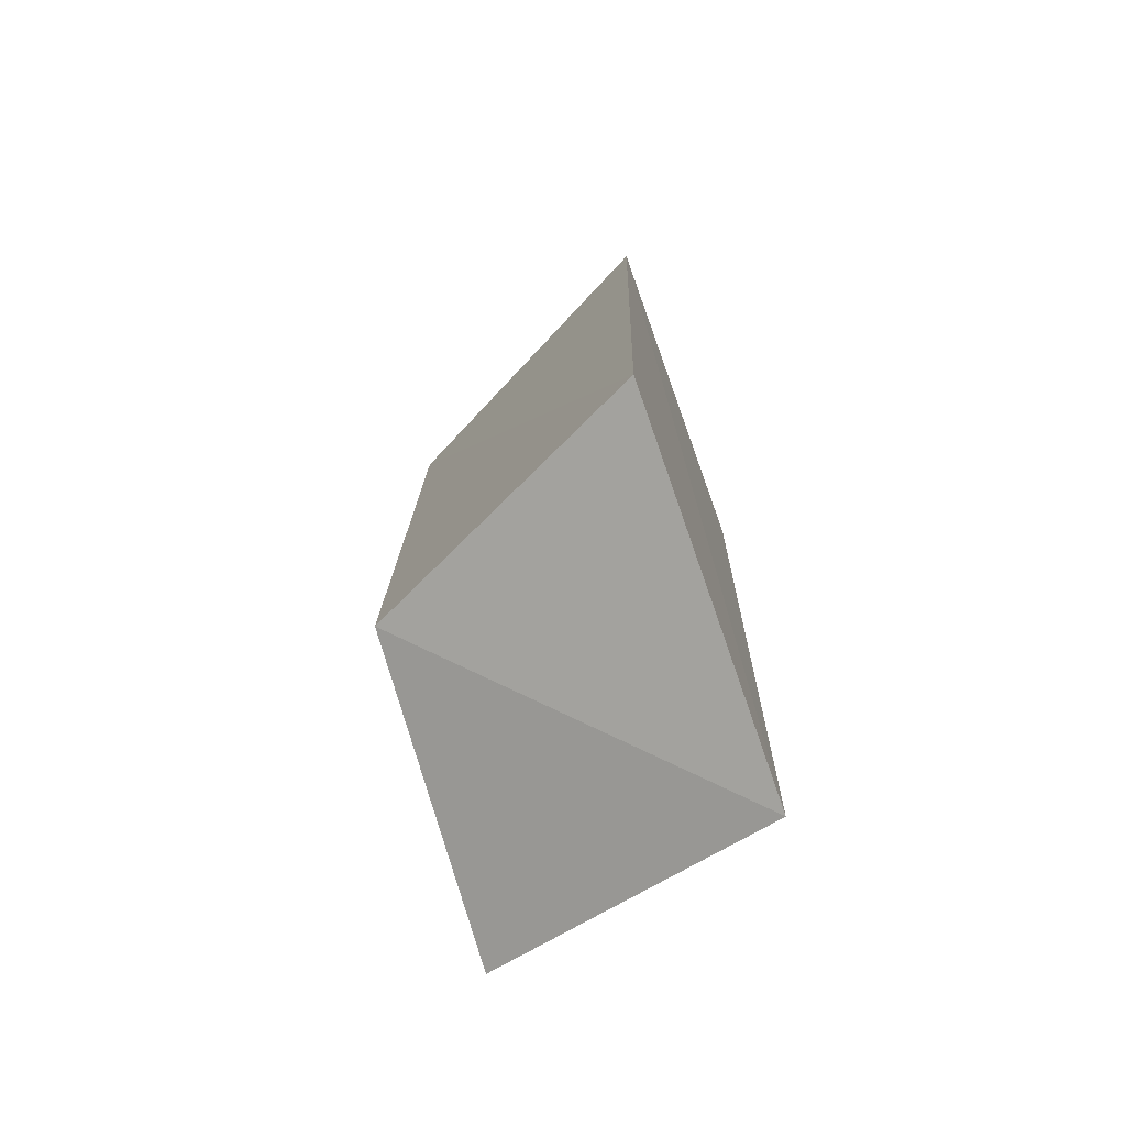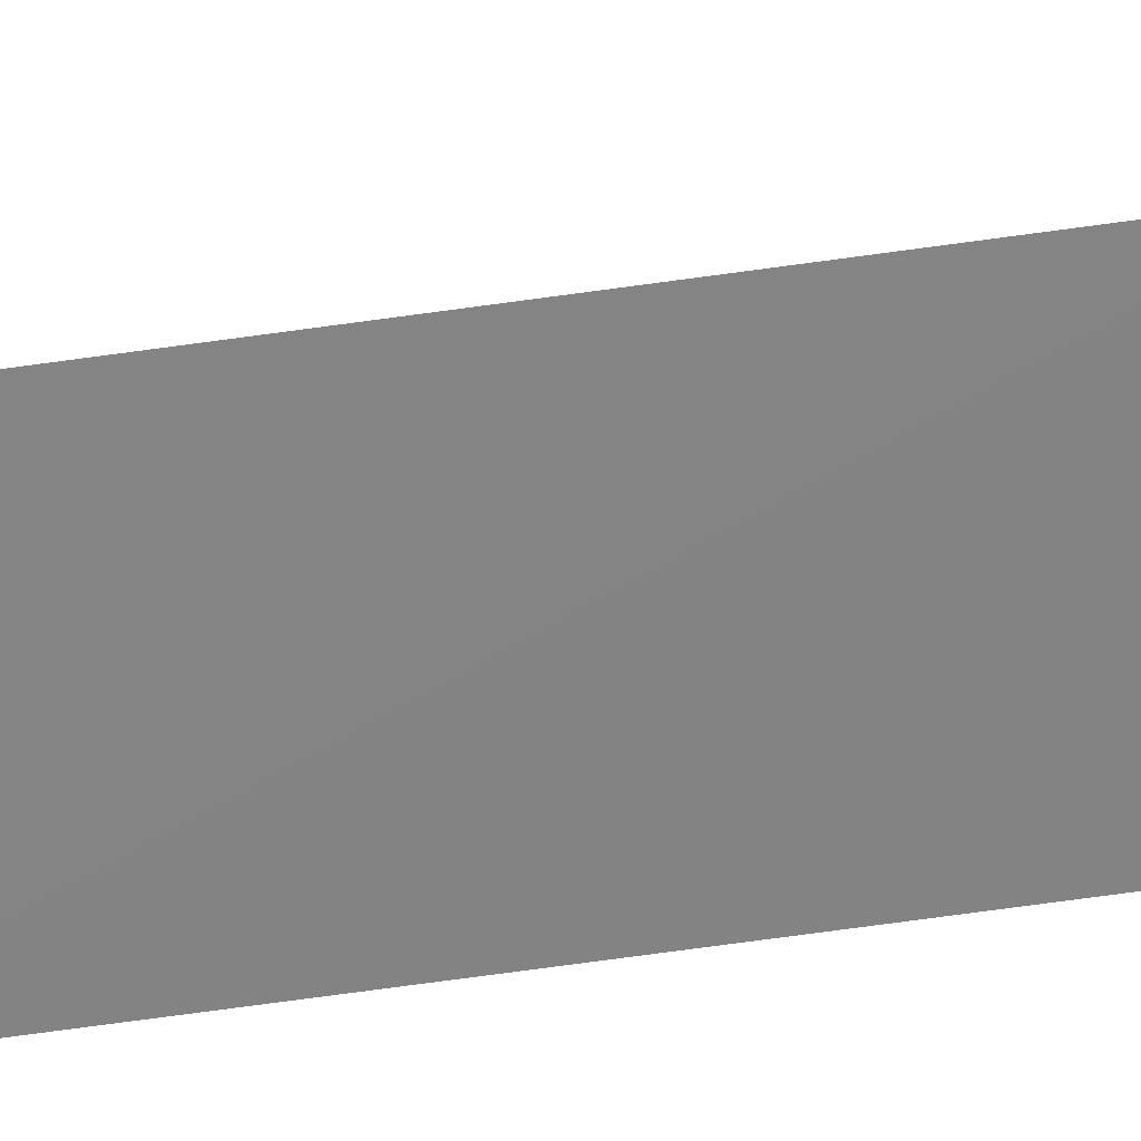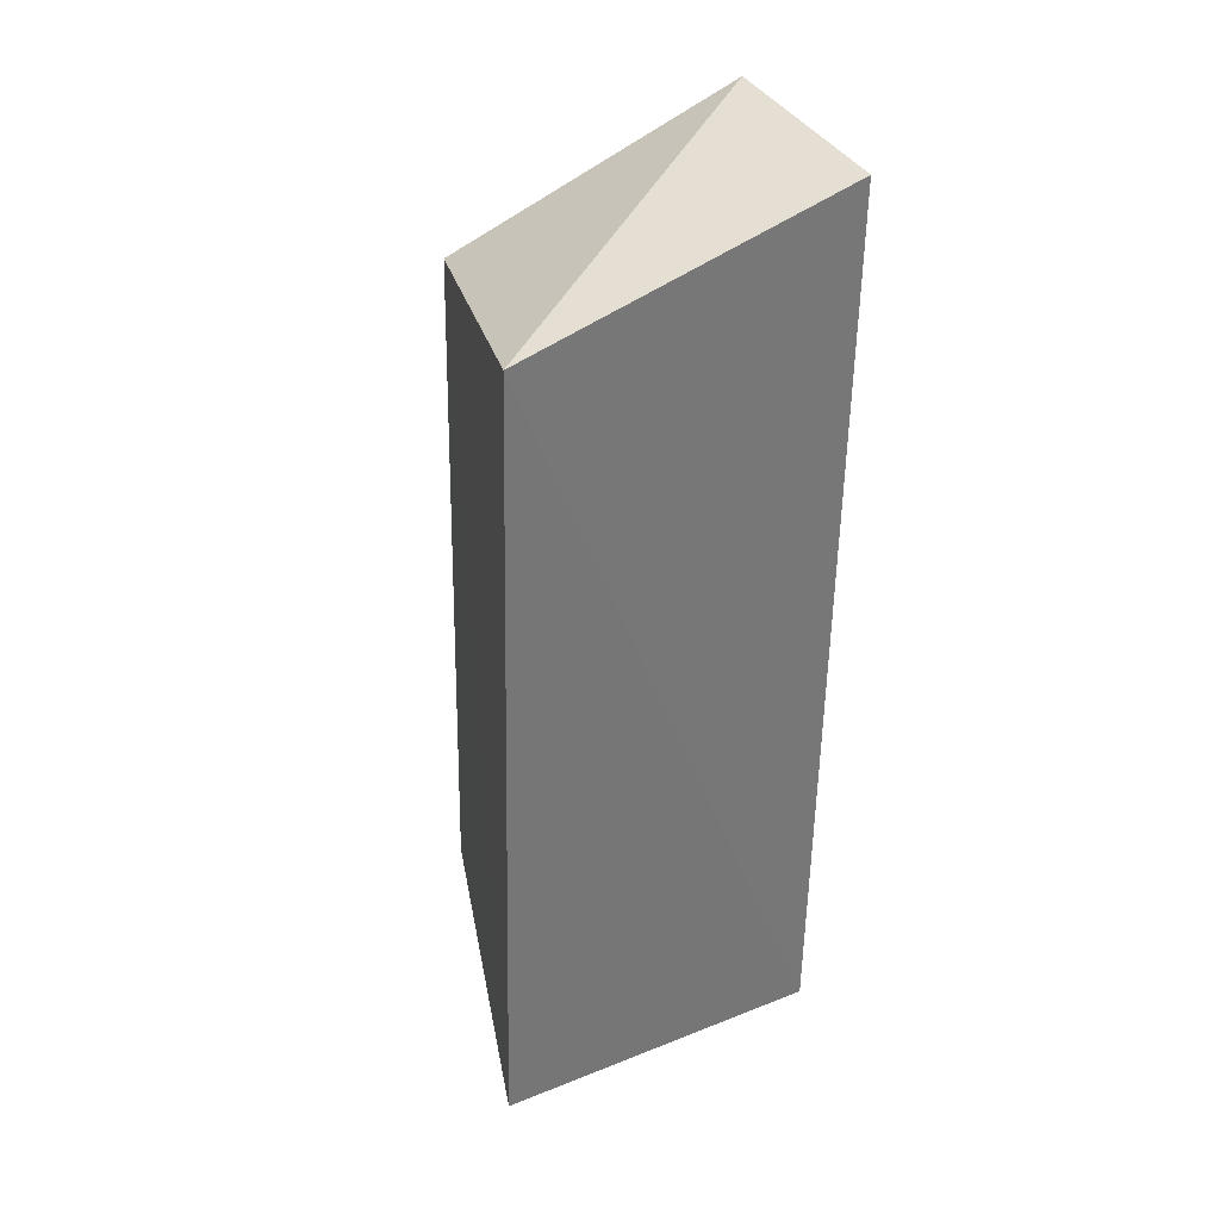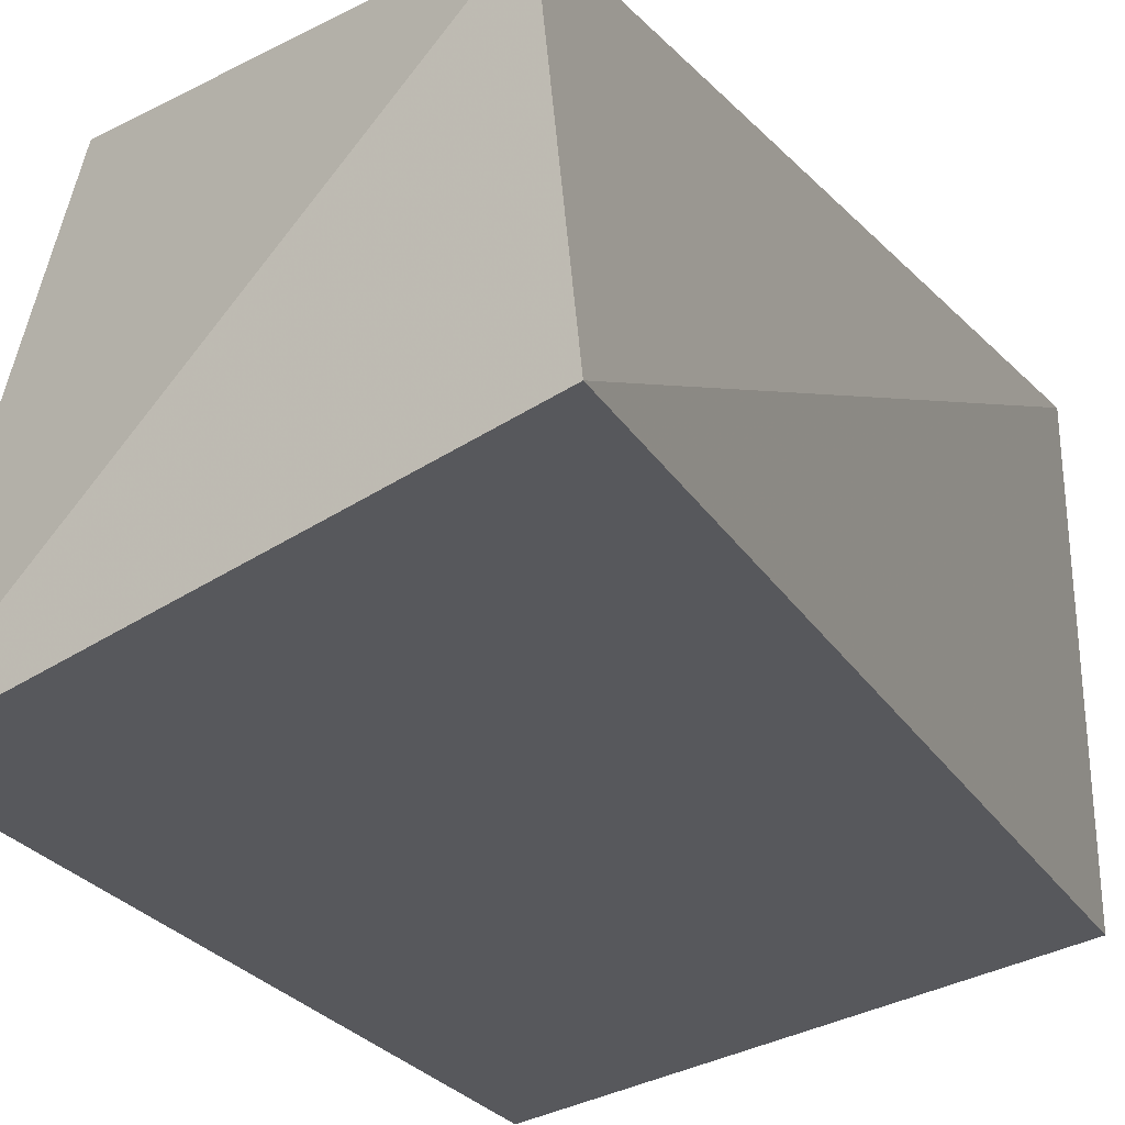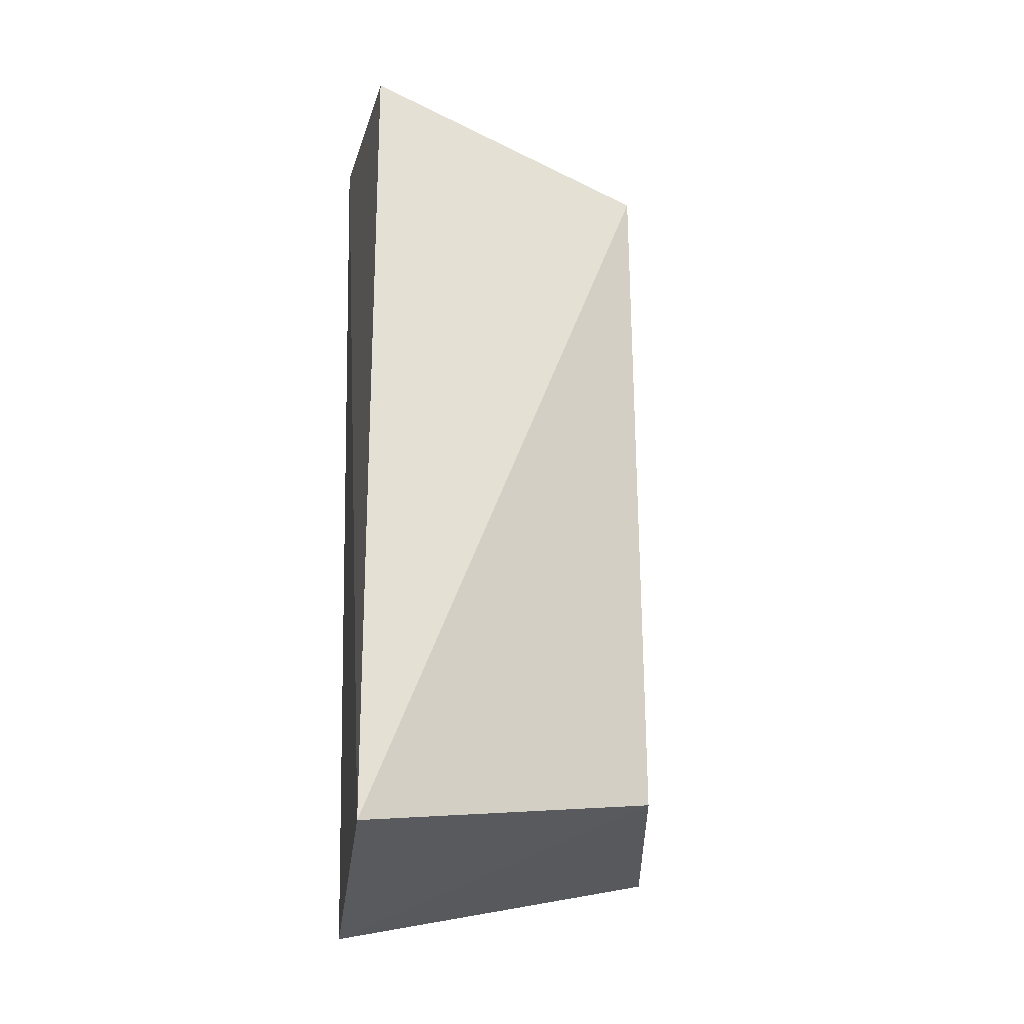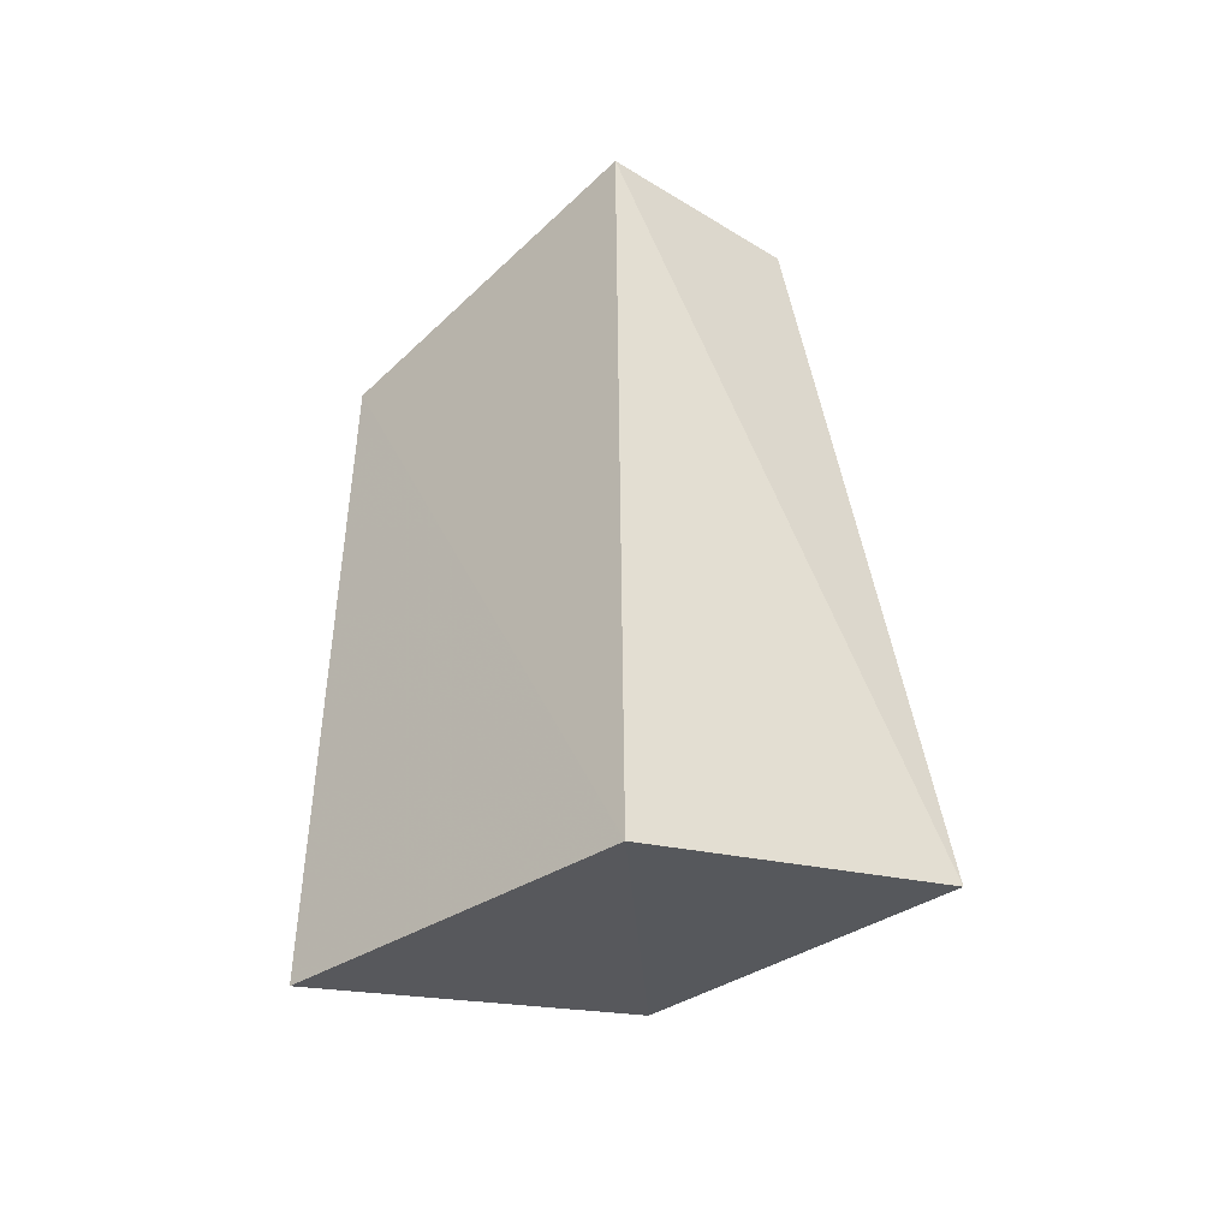
<metadata>
{"format":"obj","ext":"obj","renderer":"f3d","projection":"perspective","resolution":1024,"background":"white","views":[{"elev":-74.5,"azim":125.4,"up":"+Y"},{"elev":-76.9,"azim":98.6,"up":"+Z"},{"elev":33.9,"azim":158.0,"up":"+Y"},{"elev":-21.5,"azim":-158.8,"up":"+Z"},{"elev":-16.2,"azim":-9.3,"up":"+Y"},{"elev":-47.9,"azim":-121.4,"up":"+Y"}]}
</metadata>
<code>
v -0.0006071 -0.007954 0.1636
v 0.002427 -0.03896 0.1503
v 0.001907 -0.005424 0.1497
v -0.0001359 -0.0366 0.1635
v -0.01289 -0.04194 0.1546
v -0.01329 -0.002867 0.154
v -0.01324 -0.03803 0.168
v -0.01253 -0.002326 0.1631
f 1 2 3
f 2 1 4
f 5 3 2
f 5 2 4
f 6 3 5
f 7 5 4
f 7 4 1
f 7 6 5
f 8 1 3
f 8 3 6
f 8 7 1
f 8 6 7

</code>
